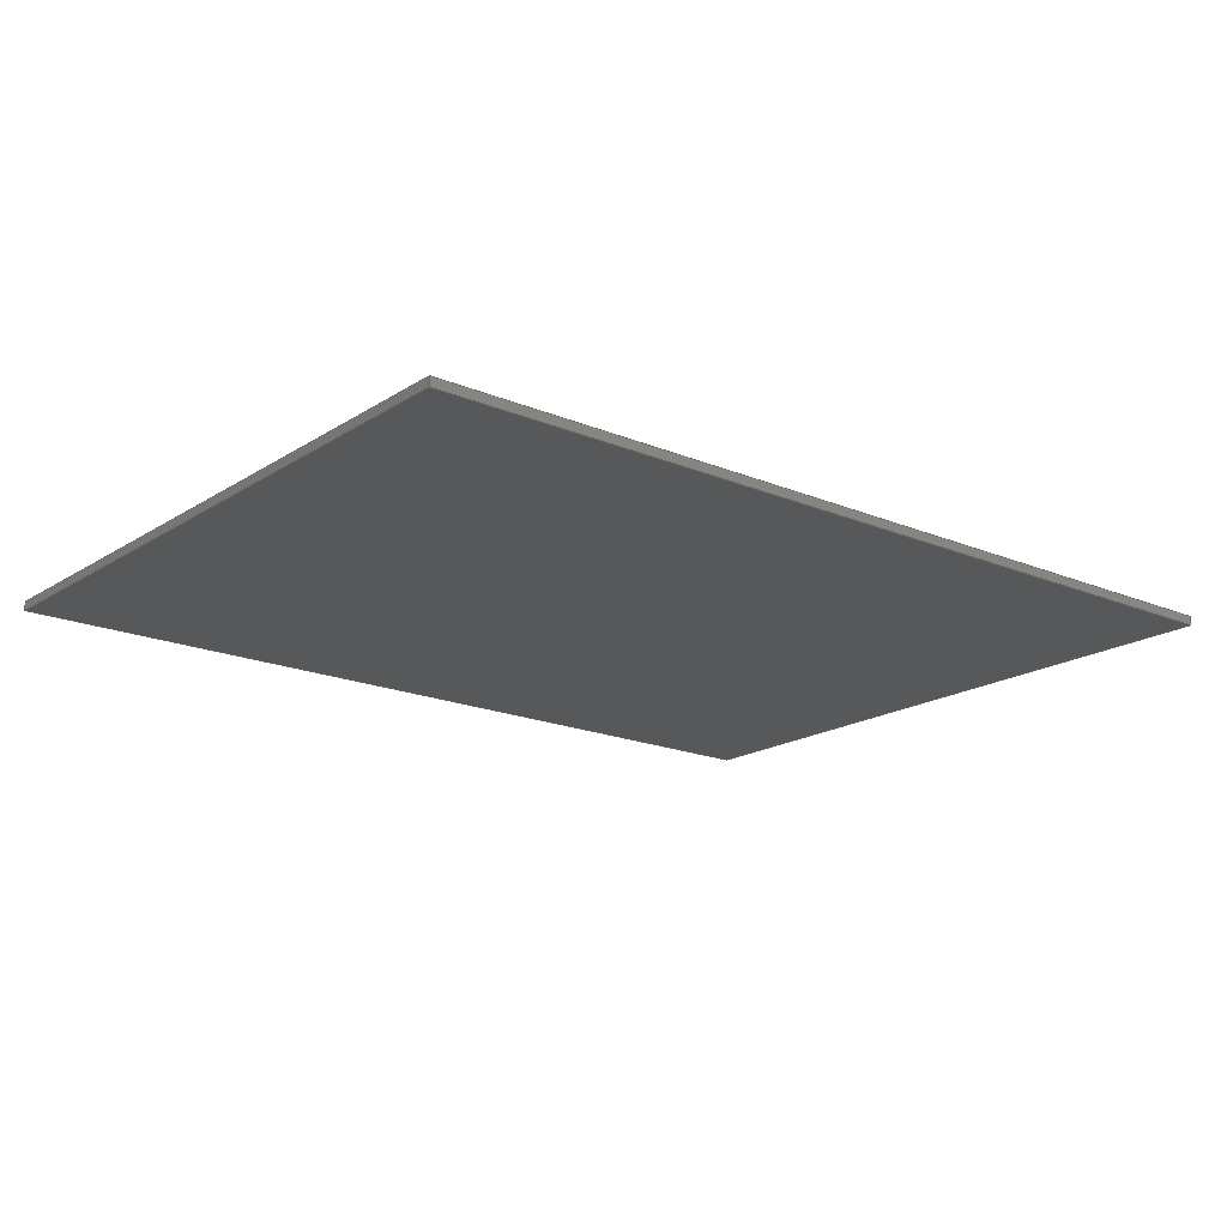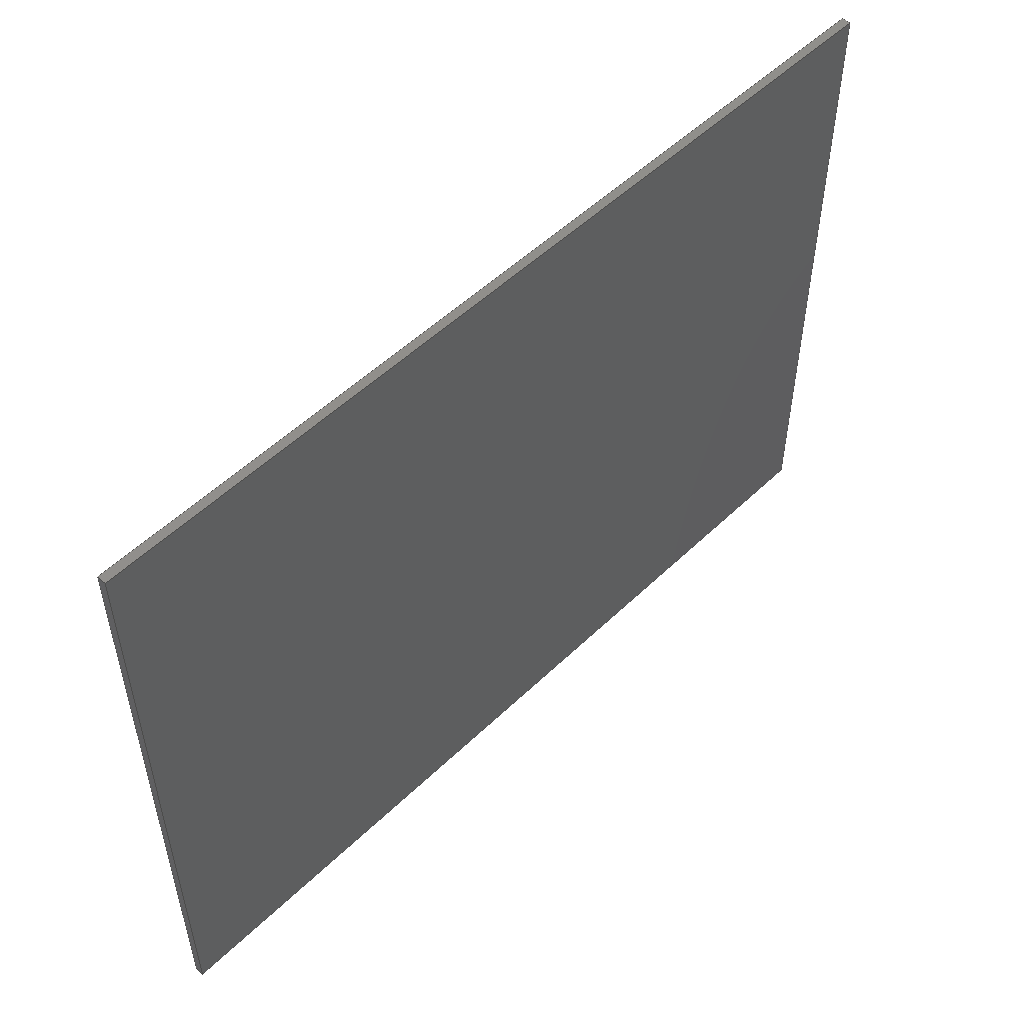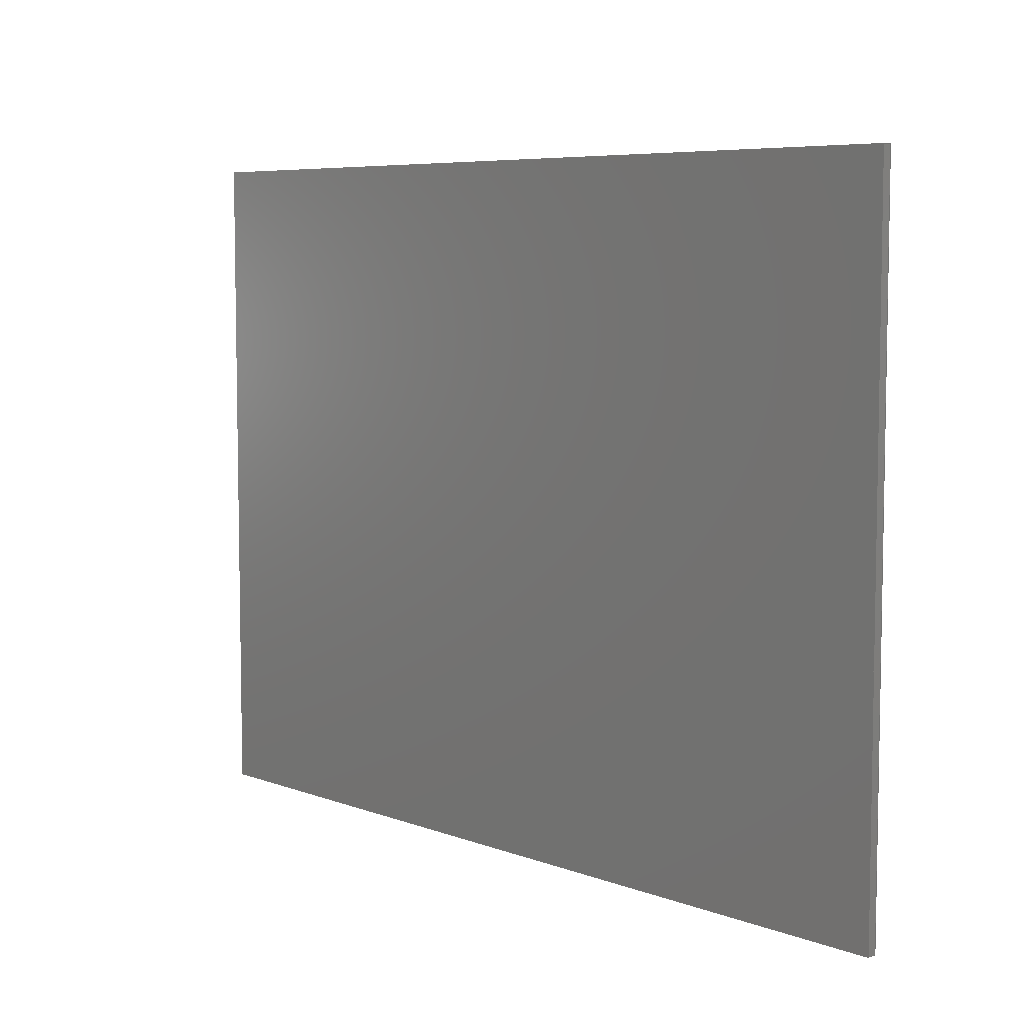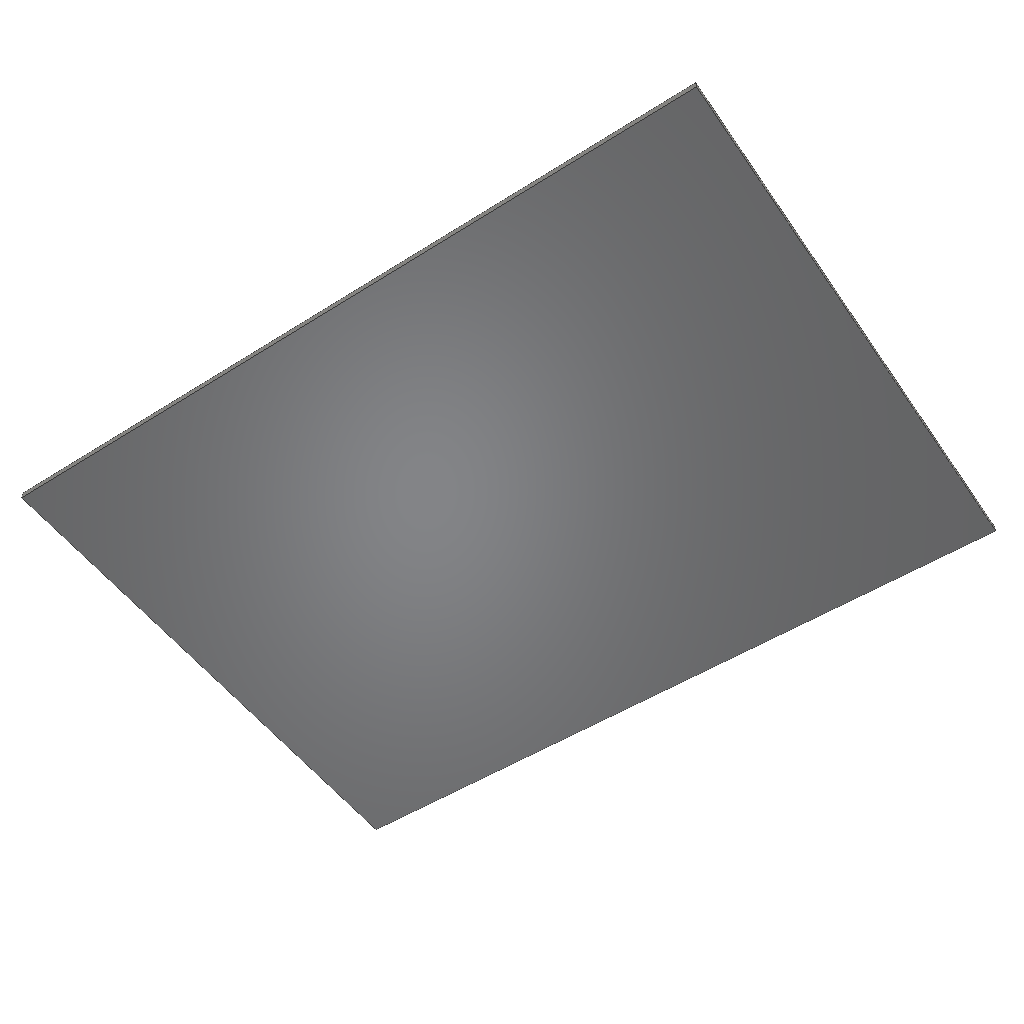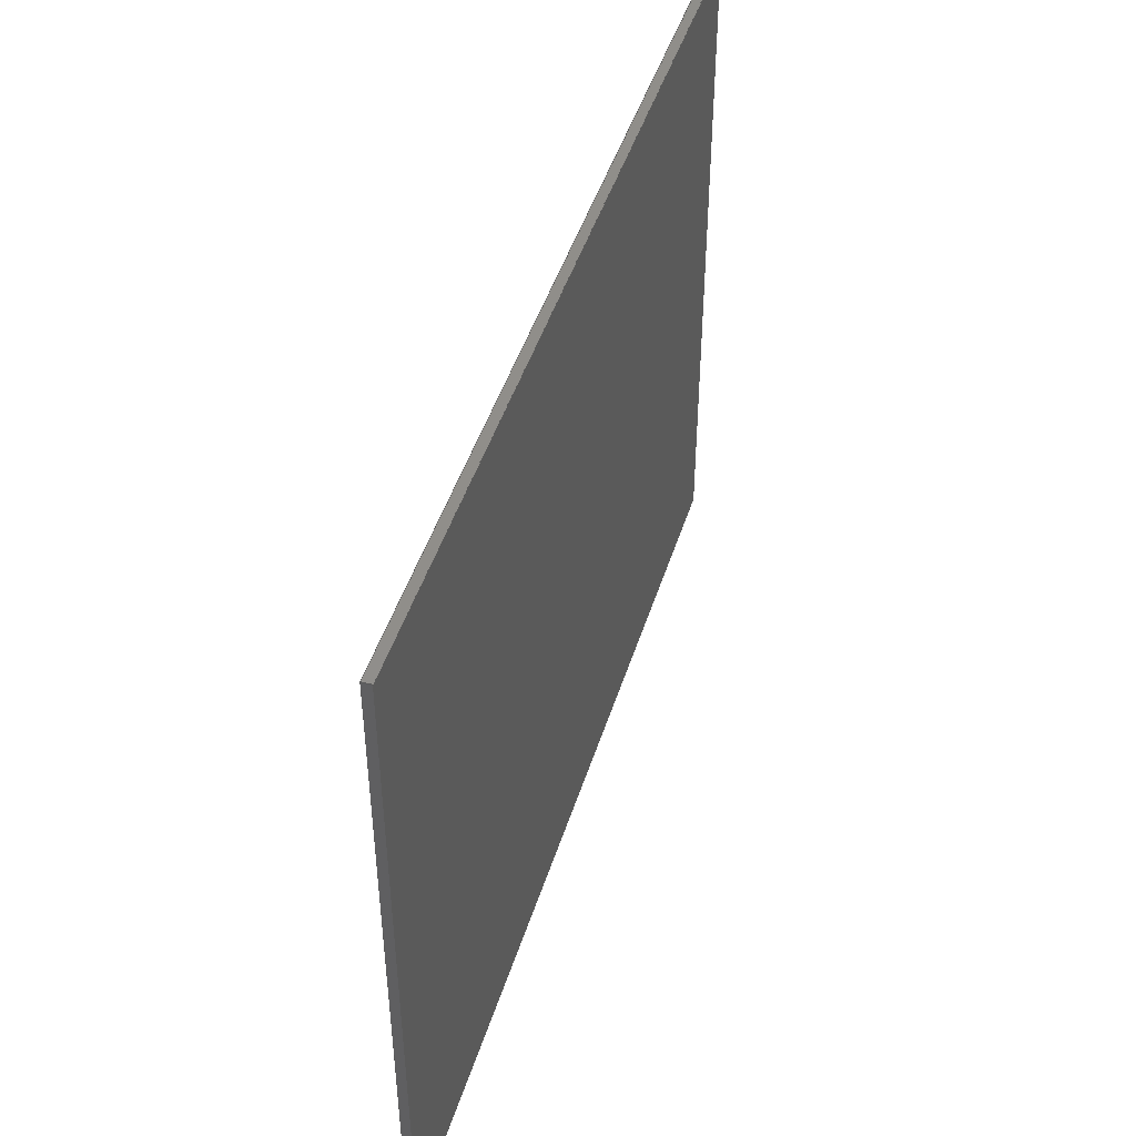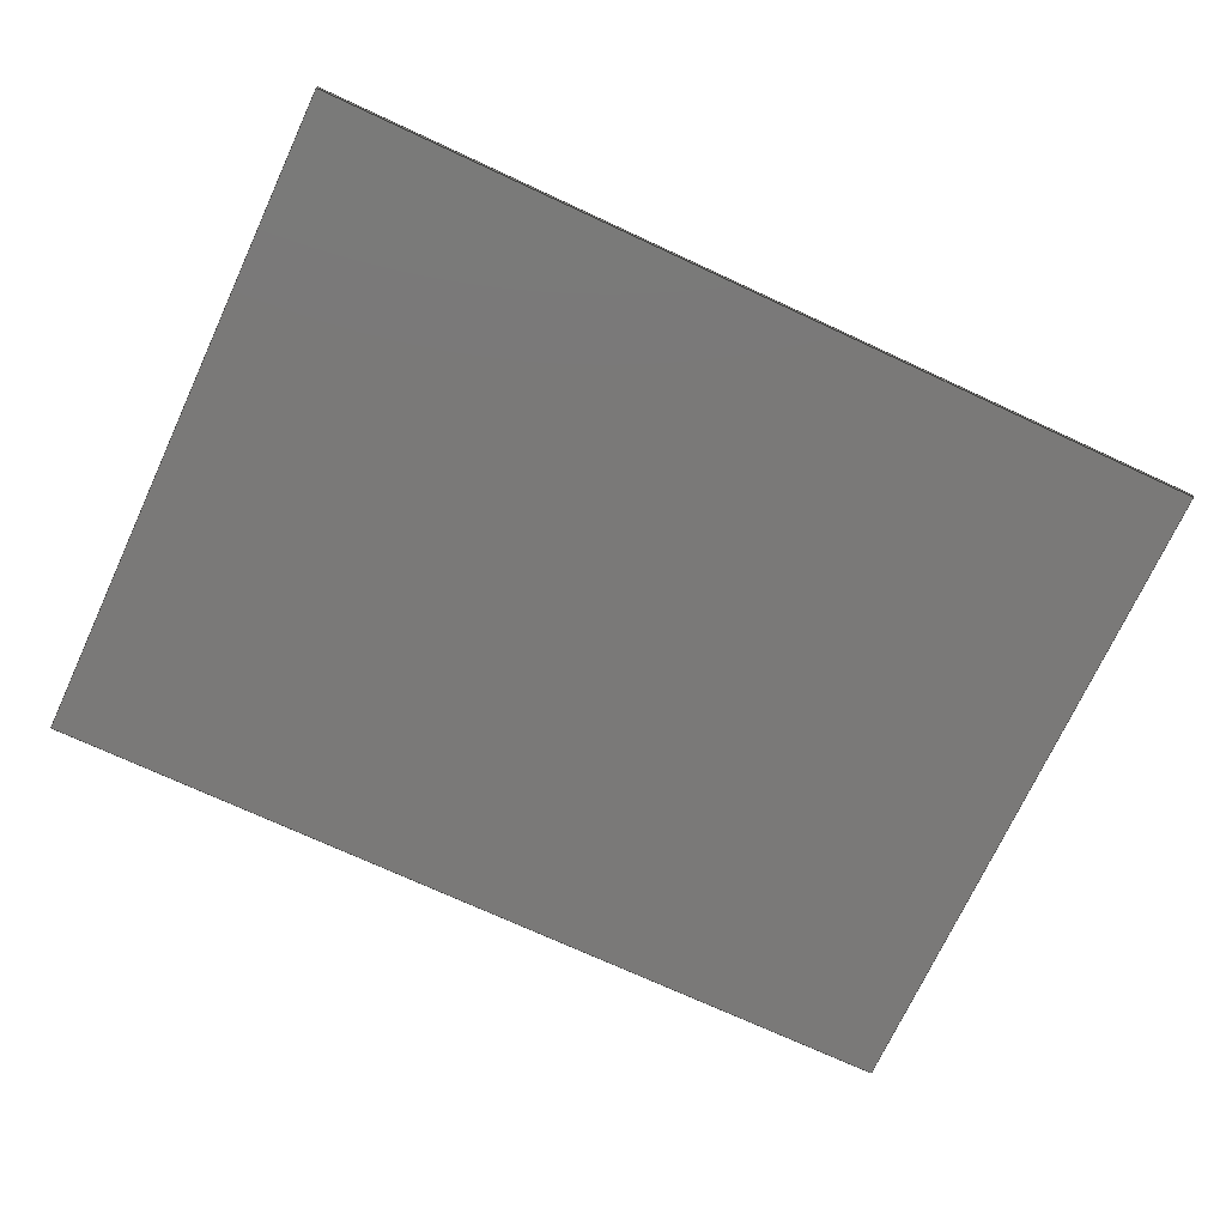
<metadata>
{"format":"step","ext":"stp","renderer":"f3d","projection":"perspective","resolution":1024,"background":"white","views":[{"elev":-18.2,"azim":-39.2,"up":"+Z"},{"elev":52.7,"azim":134.2,"up":"+Y"},{"elev":6.6,"azim":47.8,"up":"+Y"},{"elev":-51.9,"azim":34.4,"up":"+Z"},{"elev":46.1,"azim":-72.9,"up":"+Y"},{"elev":-72.4,"azim":155.1,"up":"+Z"}]}
</metadata>
<code>
ISO-10303-21;
DATA;

#1=APPLICATION_CONTEXT('mechanical_design');
#2=PRODUCT_CONTEXT('design',#1,'mechanical');
#3=PRODUCT_DEFINITION_CONTEXT('part definition',#1,'design');
#4=PRODUCT('53-10-BH-STA350_MASTER_ASM','BH-STA350 Master Assembly','',(#2));
#5=PRODUCT_DEFINITION_FORMATION_WITH_SPECIFIED_SOURCE('1','',#4,.MADE.);
#6=PRODUCT_DEFINITION('1','',#5,#3);
#7=PRODUCT_DEFINITION_SHAPE('','',#6);
#8=GEOMETRIC_REPRESENTATION_CONTEXT(3);
#9=(LENGTH_UNIT()NAMED_UNIT(*)SI_UNIT(.MILLI.,.METRE.));
#10=(PLANE_ANGLE_UNIT()NAMED_UNIT(*)SI_UNIT($,.RADIAN.));
#11=(SOLID_ANGLE_UNIT()NAMED_UNIT(*)SI_UNIT($,.STERADIAN.));
#12=UNCERTAINTY_MEASURE_WITH_UNIT(LENGTH_MEASURE(0.001),#9,'distance_accuracy_value','tolerance');
#13=GLOBAL_UNCERTAINTY_ASSIGNED_CONTEXT((#12),#8);
#14=GLOBAL_UNIT_ASSIGNED_CONTEXT((#9,#10,#11),#8);
#15=DIRECTION('',(1,0,0));
#16=DIRECTION('',(0,1,0));
#17=DIRECTION('',(0,0,1));
#18=CARTESIAN_POINT('',(0,0,0));
#19=CARTESIAN_POINT('',(2000,0,0));
#20=CARTESIAN_POINT('',(2000,1500,0));
#21=CARTESIAN_POINT('',(0,1500,0));
#22=CARTESIAN_POINT('',(0,0,20));
#23=CARTESIAN_POINT('',(2000,0,20));
#24=CARTESIAN_POINT('',(2000,1500,20));
#25=CARTESIAN_POINT('',(0,1500,20));
#26=VERTEX_POINT('',#18);
#27=VERTEX_POINT('',#19);
#28=VERTEX_POINT('',#20);
#29=VERTEX_POINT('',#21);
#30=VERTEX_POINT('',#22);
#31=VERTEX_POINT('',#23);
#32=VERTEX_POINT('',#24);
#33=VERTEX_POINT('',#25);
#34=DIRECTION('',(1,0,0));
#35=VECTOR('',#34,1);
#36=LINE('',#18,#35);
#37=EDGE_CURVE('',#26,#27,#36,.T.);
#38=DIRECTION('',(0,1,0));
#39=VECTOR('',#38,1);
#40=LINE('',#19,#39);
#41=EDGE_CURVE('',#27,#28,#40,.T.);
#42=DIRECTION('',(-1,0,0));
#43=VECTOR('',#42,1);
#44=LINE('',#20,#43);
#45=EDGE_CURVE('',#28,#29,#44,.T.);
#46=DIRECTION('',(0,-1,0));
#47=VECTOR('',#46,1);
#48=LINE('',#21,#47);
#49=EDGE_CURVE('',#29,#26,#48,.T.);
#50=DIRECTION('',(1,0,0));
#51=VECTOR('',#50,1);
#52=LINE('',#22,#51);
#53=EDGE_CURVE('',#30,#31,#52,.T.);
#54=DIRECTION('',(0,1,0));
#55=VECTOR('',#54,1);
#56=LINE('',#23,#55);
#57=EDGE_CURVE('',#31,#32,#56,.T.);
#58=DIRECTION('',(-1,0,0));
#59=VECTOR('',#58,1);
#60=LINE('',#24,#59);
#61=EDGE_CURVE('',#32,#33,#60,.T.);
#62=DIRECTION('',(0,-1,0));
#63=VECTOR('',#62,1);
#64=LINE('',#25,#63);
#65=EDGE_CURVE('',#33,#30,#64,.T.);
#66=DIRECTION('',(0,0,1));
#67=VECTOR('',#66,1);
#68=LINE('',#18,#67);
#69=EDGE_CURVE('',#26,#30,#68,.T.);
#70=DIRECTION('',(0,0,1));
#71=VECTOR('',#70,1);
#72=LINE('',#19,#71);
#73=EDGE_CURVE('',#27,#31,#72,.T.);
#74=DIRECTION('',(0,0,1));
#75=VECTOR('',#74,1);
#76=LINE('',#20,#75);
#77=EDGE_CURVE('',#28,#32,#76,.T.);
#78=DIRECTION('',(0,0,1));
#79=VECTOR('',#78,1);
#80=LINE('',#21,#79);
#81=EDGE_CURVE('',#29,#33,#80,.T.);
#82=ORIENTED_EDGE('',*,*,#37,.T.);
#83=ORIENTED_EDGE('',*,*,#41,.T.);
#84=ORIENTED_EDGE('',*,*,#45,.T.);
#85=ORIENTED_EDGE('',*,*,#49,.T.);
#86=EDGE_LOOP('',(#82,#83,#84,#85));
#87=FACE_OUTER_BOUND('',#86,.T.);
#88=DIRECTION('',(0,0,-1));
#89=AXIS2_PLACEMENT_3D('',#18,#88,#15);
#90=PLANE('',#89);
#91=ADVANCED_FACE('',(#87),#90,.T.);
#92=ORIENTED_EDGE('',*,*,#53,.T.);
#93=ORIENTED_EDGE('',*,*,#57,.T.);
#94=ORIENTED_EDGE('',*,*,#61,.T.);
#95=ORIENTED_EDGE('',*,*,#65,.T.);
#96=EDGE_LOOP('',(#92,#93,#94,#95));
#97=FACE_OUTER_BOUND('',#96,.T.);
#98=DIRECTION('',(0,0,1));
#99=AXIS2_PLACEMENT_3D('',#22,#98,#15);
#100=PLANE('',#99);
#101=ADVANCED_FACE('',(#97),#100,.T.);
#102=ORIENTED_EDGE('',*,*,#37,.T.);
#103=ORIENTED_EDGE('',*,*,#73,.T.);
#104=ORIENTED_EDGE('',*,*,#53,.T.);
#105=ORIENTED_EDGE('',*,*,#69,.T.);
#106=EDGE_LOOP('',(#102,#103,#104,#105));
#107=FACE_OUTER_BOUND('',#106,.T.);
#108=DIRECTION('',(0,-1,0));
#109=AXIS2_PLACEMENT_3D('',#18,#108,#15);
#110=PLANE('',#109);
#111=ADVANCED_FACE('',(#107),#110,.T.);
#112=ORIENTED_EDGE('',*,*,#45,.T.);
#113=ORIENTED_EDGE('',*,*,#81,.T.);
#114=ORIENTED_EDGE('',*,*,#61,.T.);
#115=ORIENTED_EDGE('',*,*,#77,.T.);
#116=EDGE_LOOP('',(#112,#113,#114,#115));
#117=FACE_OUTER_BOUND('',#116,.T.);
#118=DIRECTION('',(0,1,0));
#119=AXIS2_PLACEMENT_3D('',#21,#118,#15);
#120=PLANE('',#119);
#121=ADVANCED_FACE('',(#117),#120,.T.);
#122=ORIENTED_EDGE('',*,*,#49,.T.);
#123=ORIENTED_EDGE('',*,*,#69,.T.);
#124=ORIENTED_EDGE('',*,*,#65,.T.);
#125=ORIENTED_EDGE('',*,*,#81,.T.);
#126=EDGE_LOOP('',(#122,#123,#124,#125));
#127=FACE_OUTER_BOUND('',#126,.T.);
#128=DIRECTION('',(-1,0,0));
#129=AXIS2_PLACEMENT_3D('',#21,#128,#15);
#130=PLANE('',#129);
#131=ADVANCED_FACE('',(#127),#130,.T.);
#132=ORIENTED_EDGE('',*,*,#41,.T.);
#133=ORIENTED_EDGE('',*,*,#77,.T.);
#134=ORIENTED_EDGE('',*,*,#57,.T.);
#135=ORIENTED_EDGE('',*,*,#73,.T.);
#136=EDGE_LOOP('',(#132,#133,#134,#135));
#137=FACE_OUTER_BOUND('',#136,.T.);
#138=DIRECTION('',(1,0,0));
#139=AXIS2_PLACEMENT_3D('',#19,#138,#15);
#140=PLANE('',#139);
#141=ADVANCED_FACE('',(#137),#140,.T.);
#142=CLOSED_SHELL('',(#91,#101,#111,#121,#131,#141));
#143=MANIFOLD_SOLID_BREP('',#142);
#144=ADVANCED_BREP_SHAPE_REPRESENTATION('SR1',(#143),#8);
#145=SHAPE_DEFINITION_REPRESENTATION(#7,#144);
ENDSEC;
END-ISO-10303-21;

</code>
